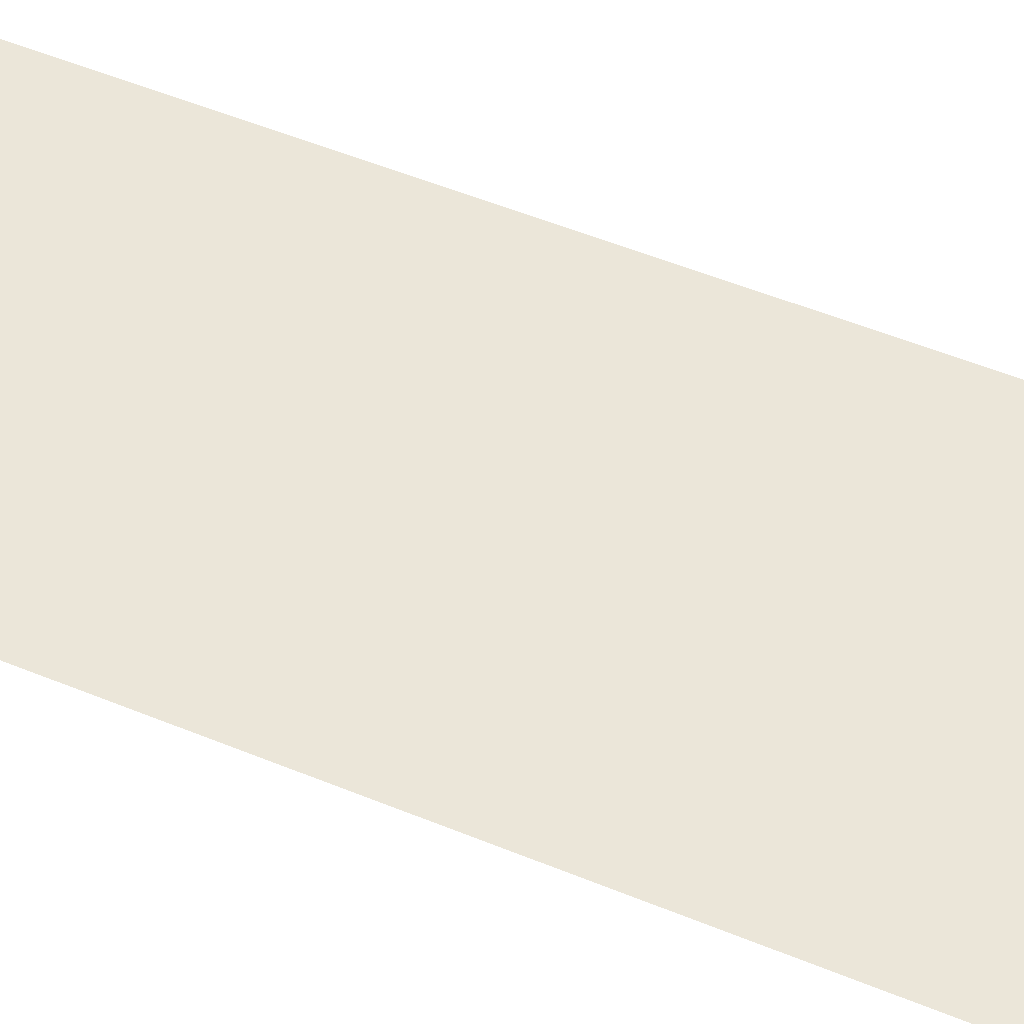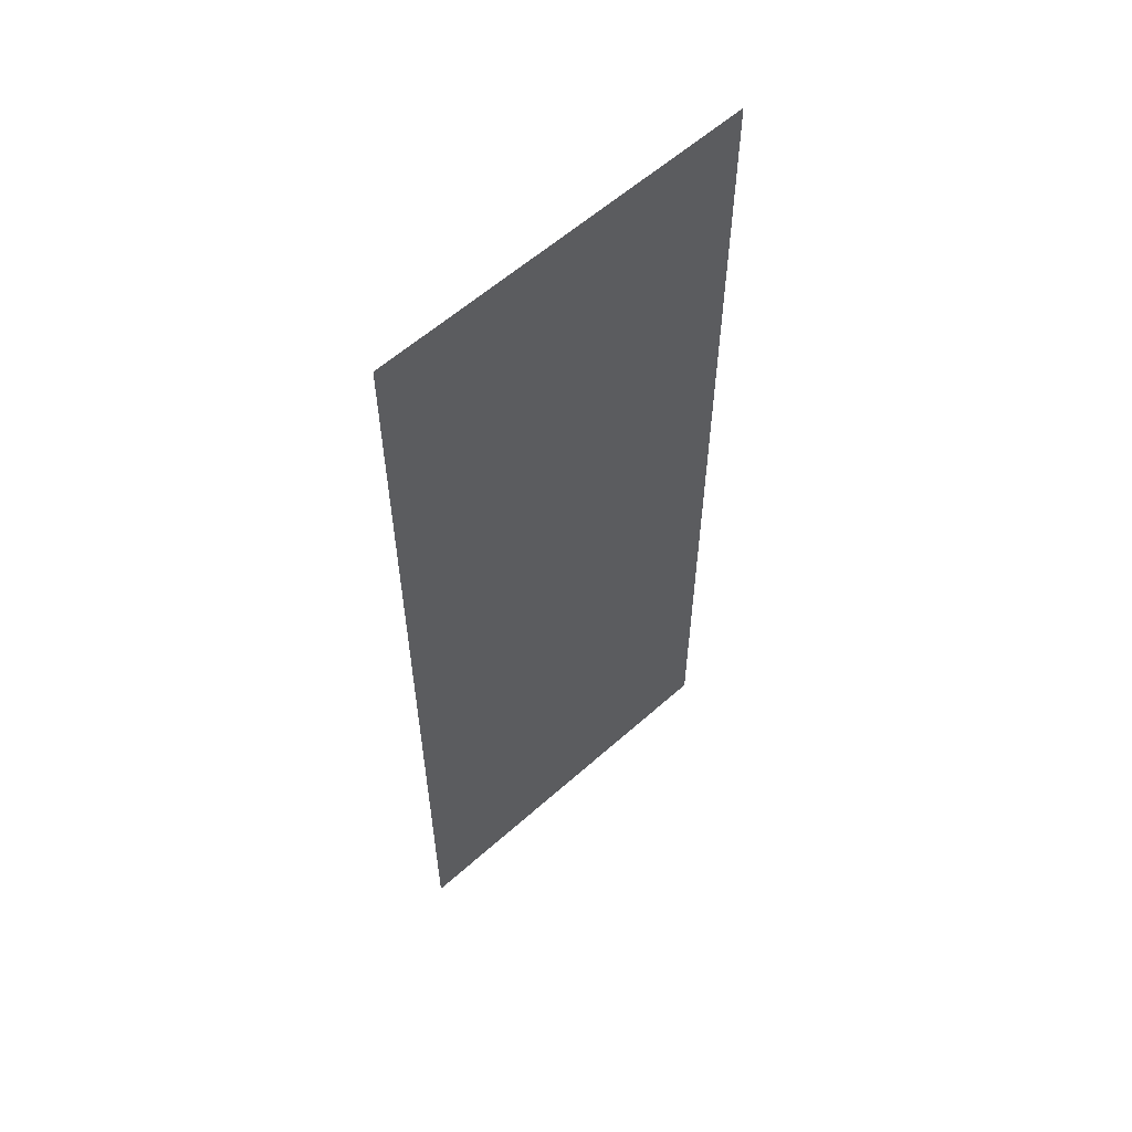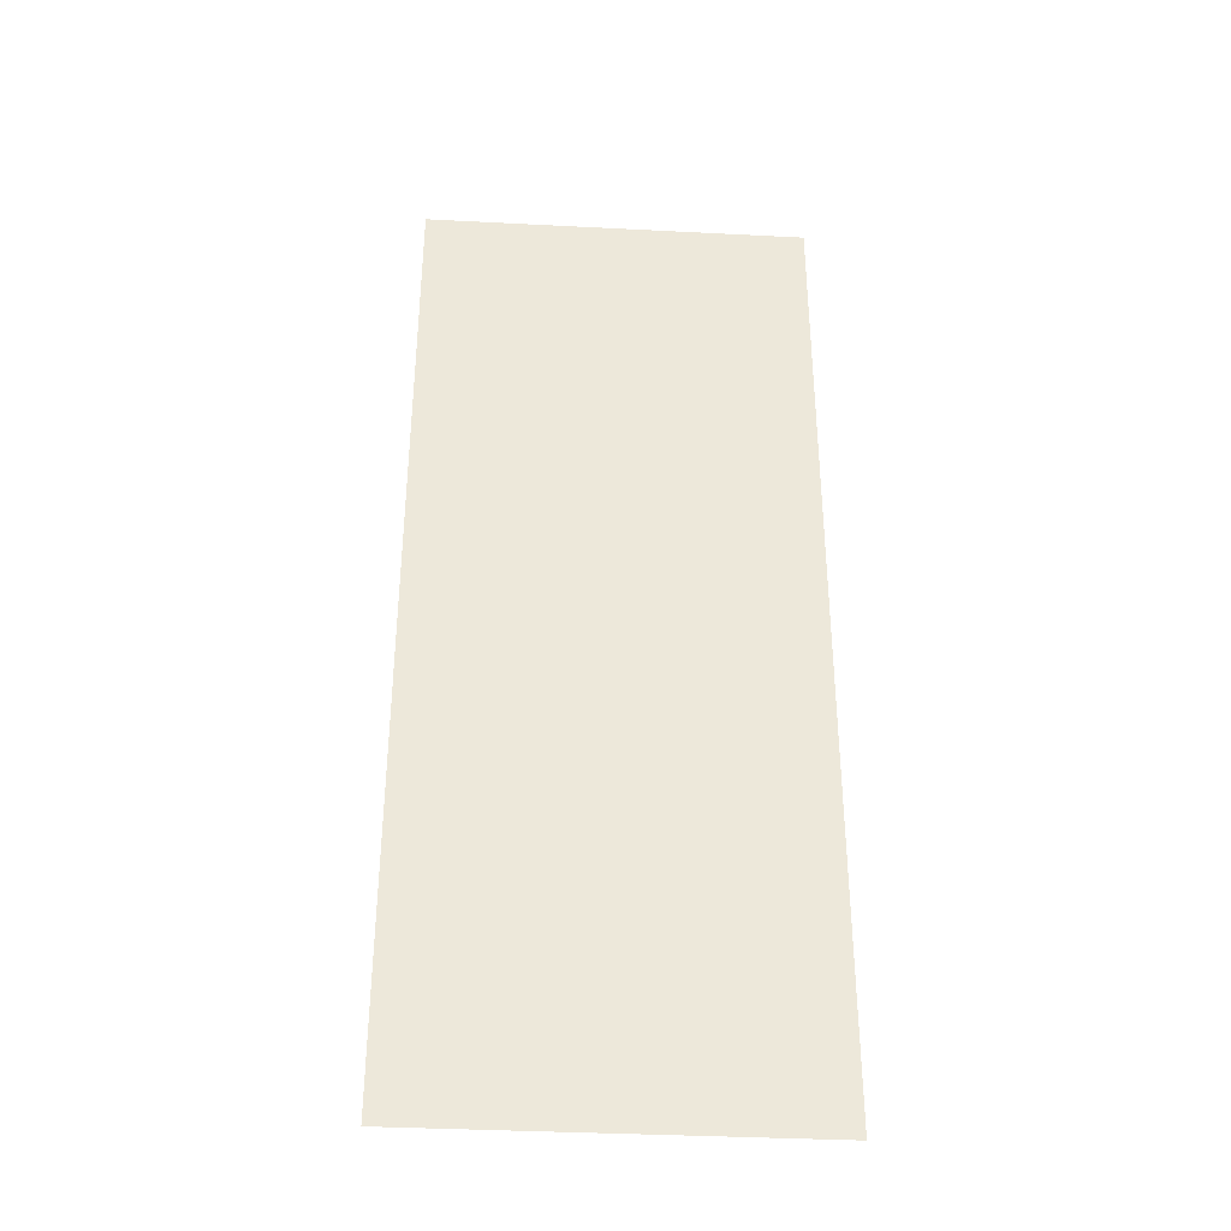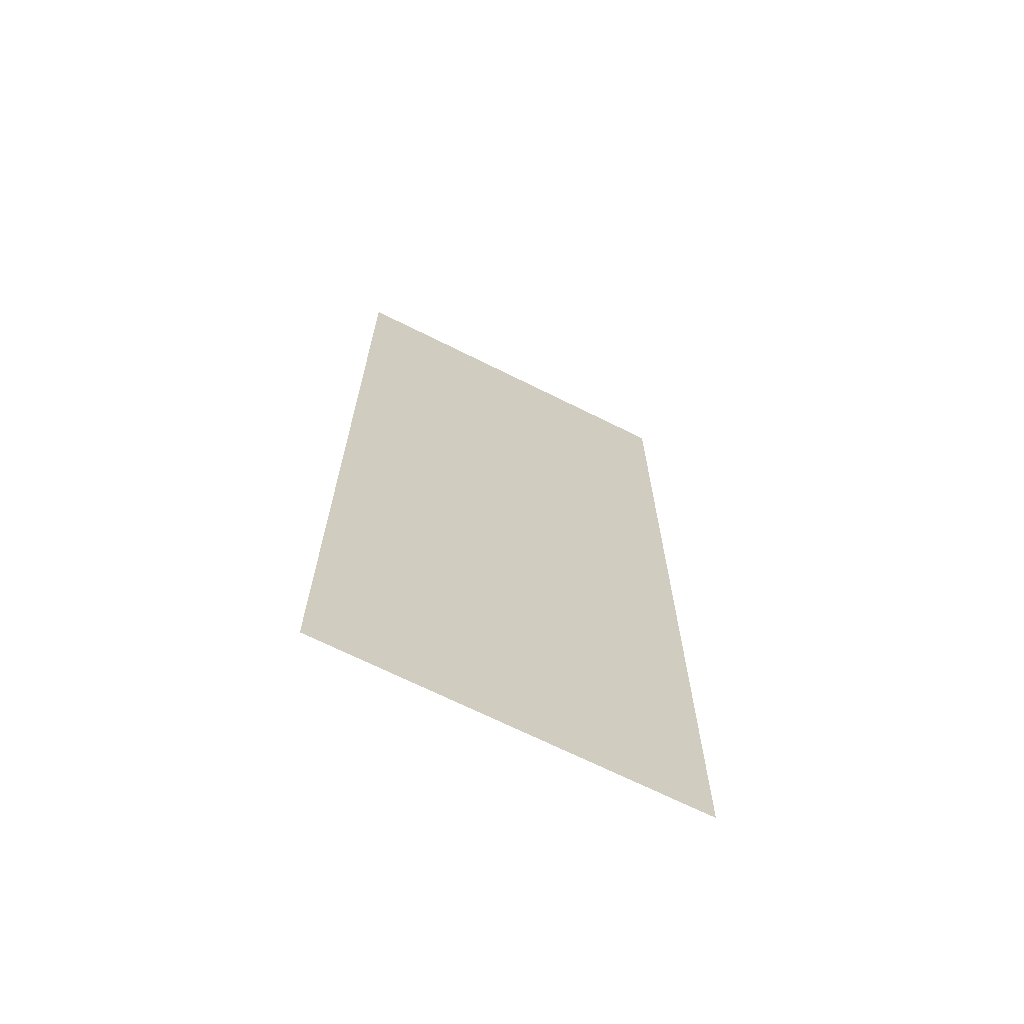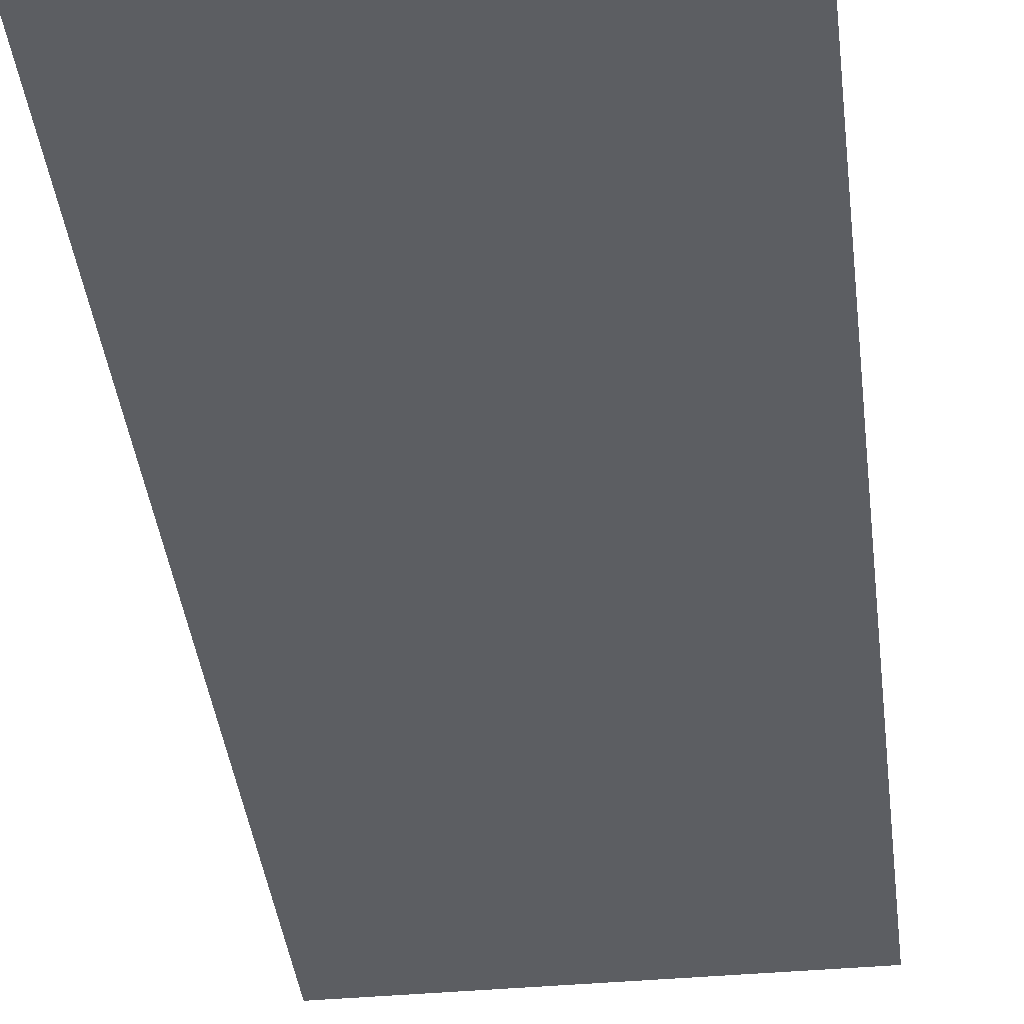
<metadata>
{"format":"obj","ext":"obj","renderer":"f3d","projection":"perspective","resolution":1024,"background":"white","views":[{"elev":55.7,"azim":113.1,"up":"+Z"},{"elev":58.9,"azim":-42.6,"up":"+Y"},{"elev":-36.9,"azim":176.2,"up":"+Y"},{"elev":-68.8,"azim":-26.6,"up":"+Y"},{"elev":-38.2,"azim":-173.4,"up":"+Z"}]}
</metadata>
<code>
v -2911 891.7 -5395
v -2911 824 -5395
v -2876 891.7 -5395
v -2876 824 -5395
v -2911 959.5 -5395
v -2876 959.5 -5395
v -2911 1027 -5395
v -2876 1027 -5395
v -2876 1095 -5395
v -2911 1095 -5395
v -2840 891.7 -5395
v -2840 824 -5395
v -2840 959.5 -5395
v -2840 1027 -5395
v -2840 1095 -5395
v -2805 891.7 -5395
v -2805 824 -5395
v -2805 959.5 -5395
v -2805 1027 -5395
v -2805 1095 -5395
g s13_afn_06_0
f 1 2 3
f 2 4 3
f 5 1 6
f 1 3 6
f 7 5 8
f 5 6 8
f 9 10 8
f 10 7 8
f 3 4 11
f 4 12 11
f 6 3 13
f 3 11 13
f 8 6 14
f 6 13 14
f 15 9 14
f 9 8 14
f 11 12 16
f 12 17 16
f 13 11 18
f 11 16 18
f 14 13 19
f 13 18 19
f 20 15 19
f 15 14 19

</code>
